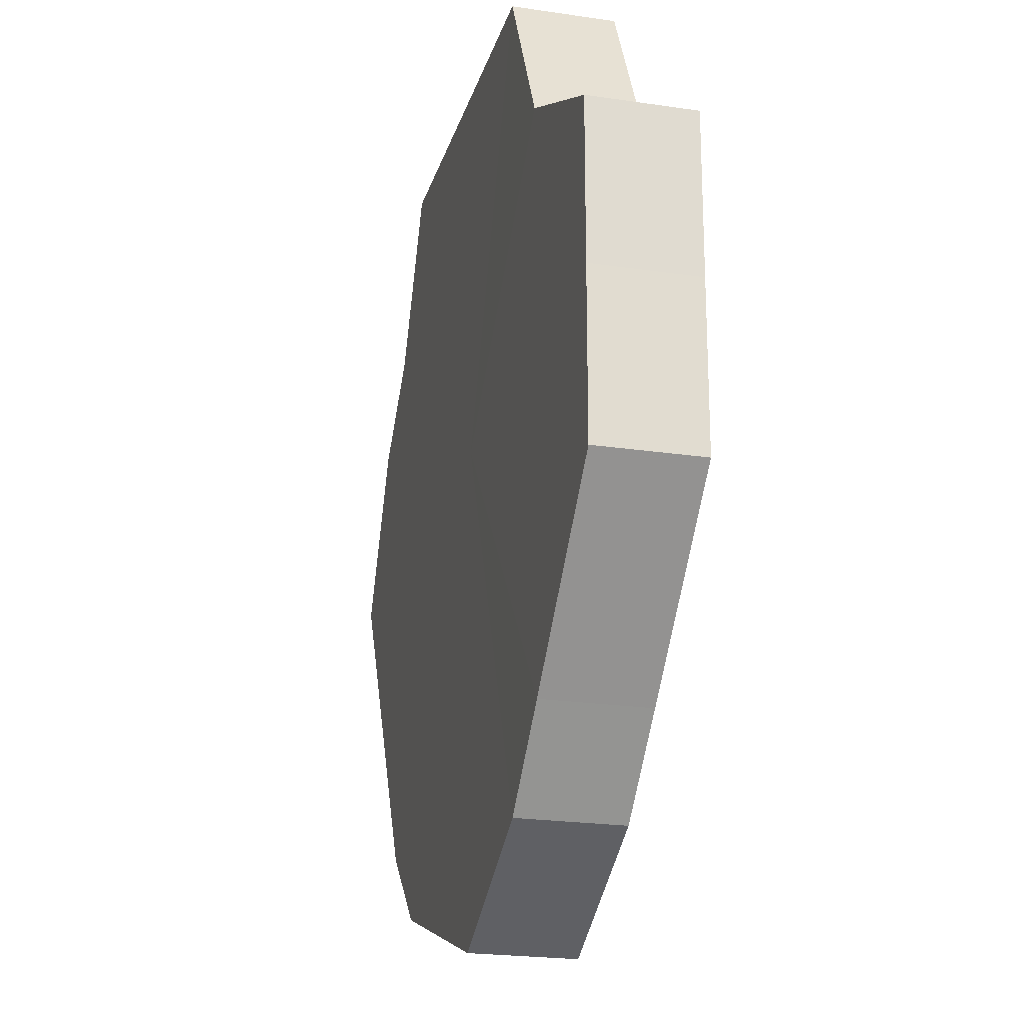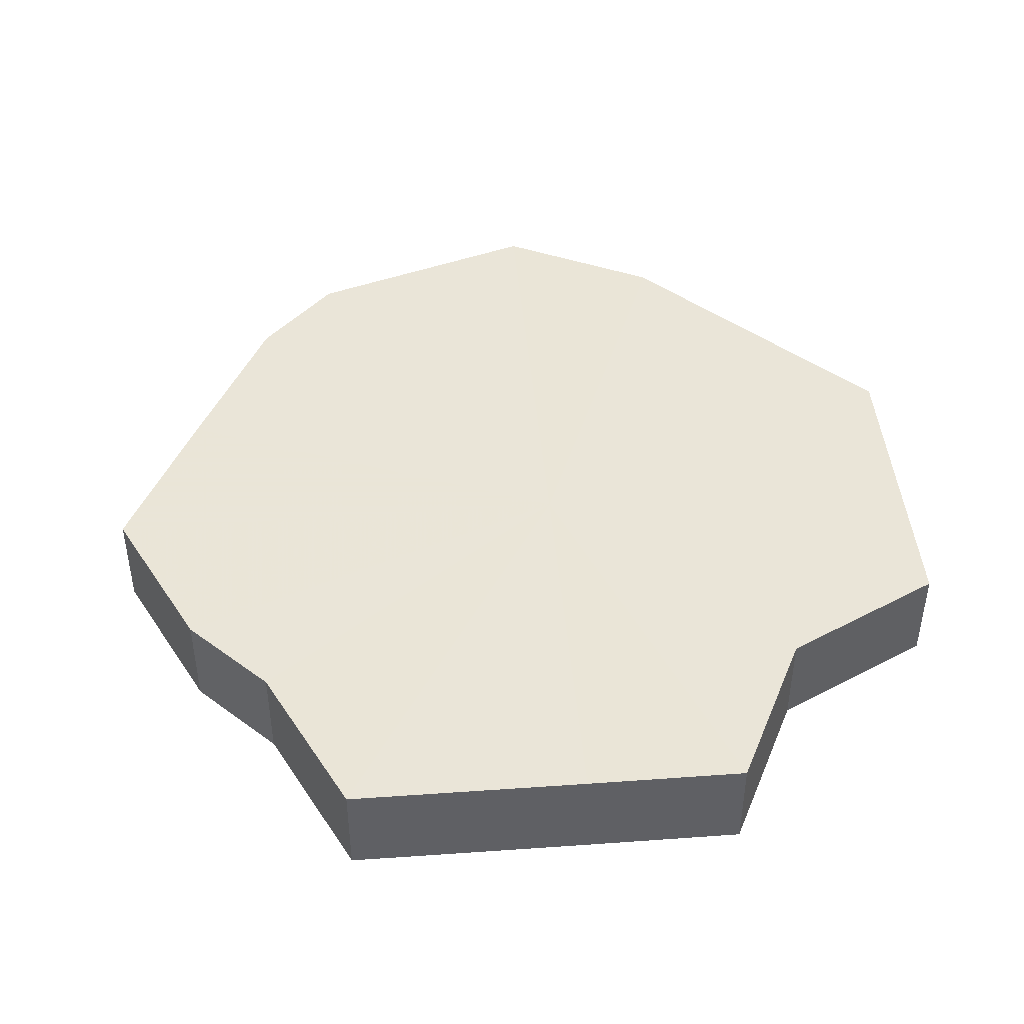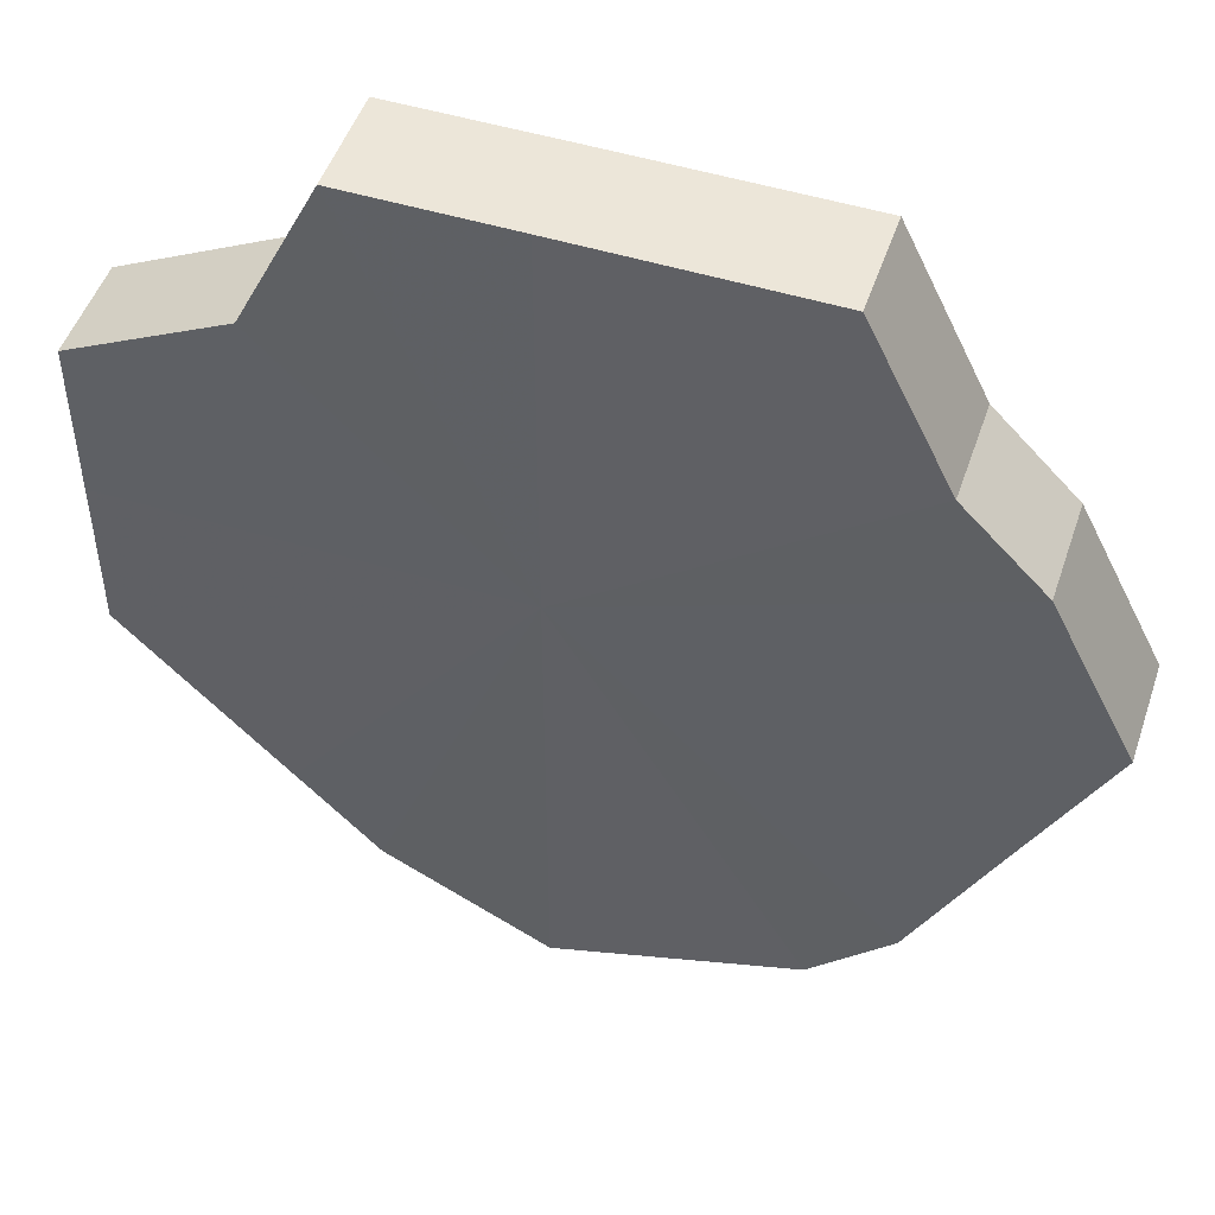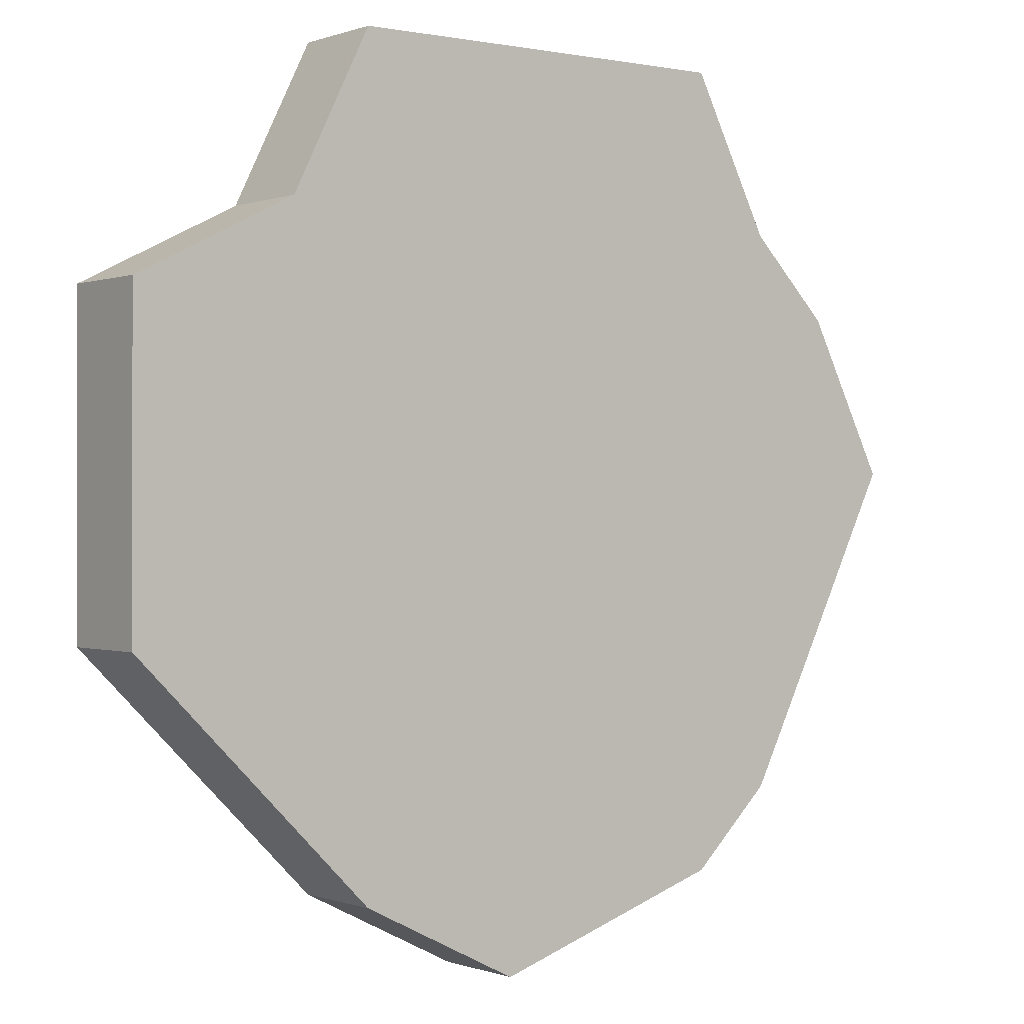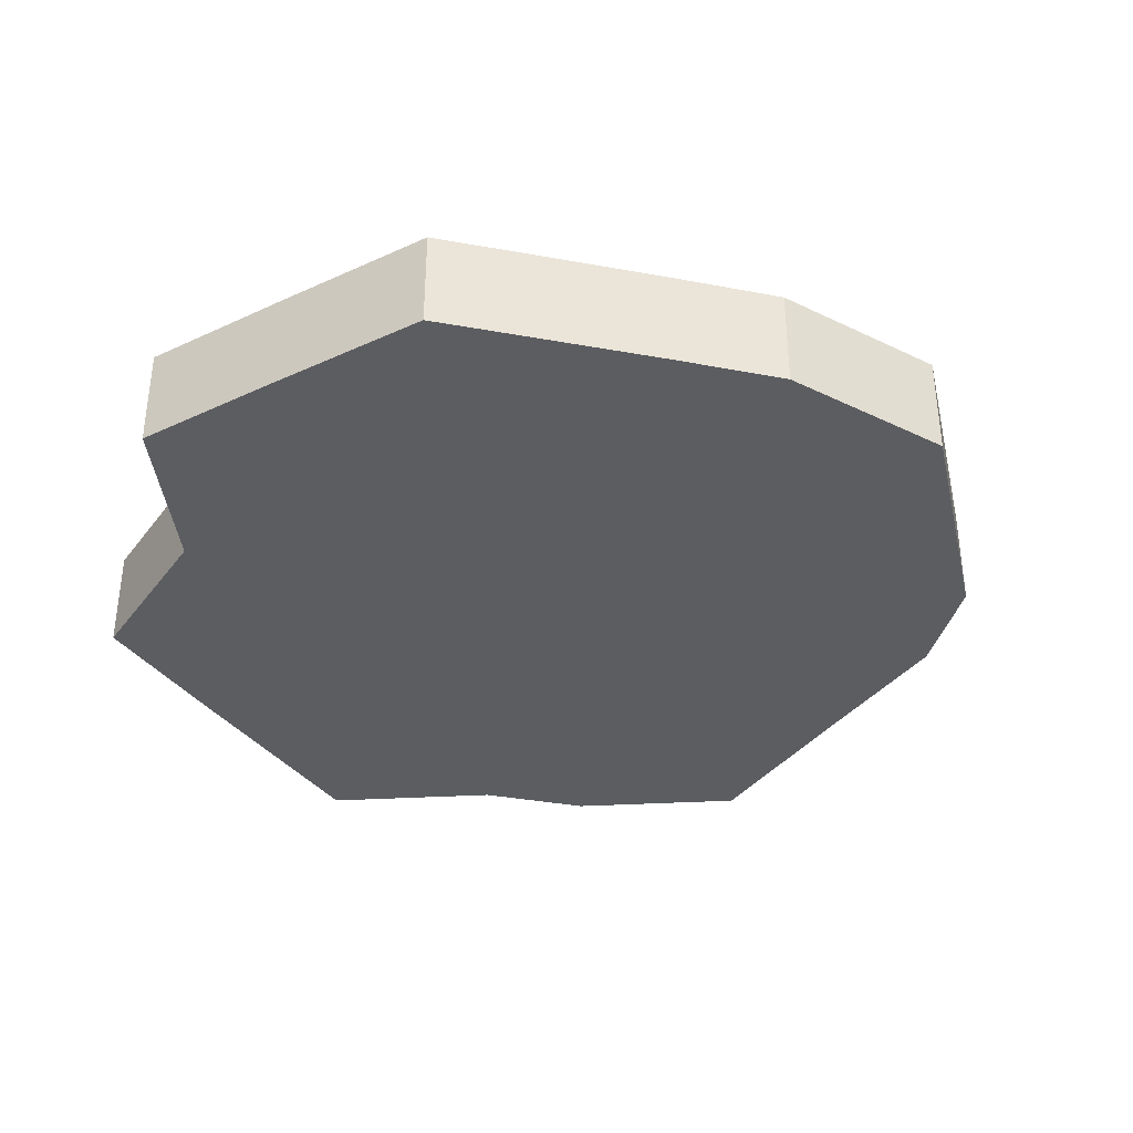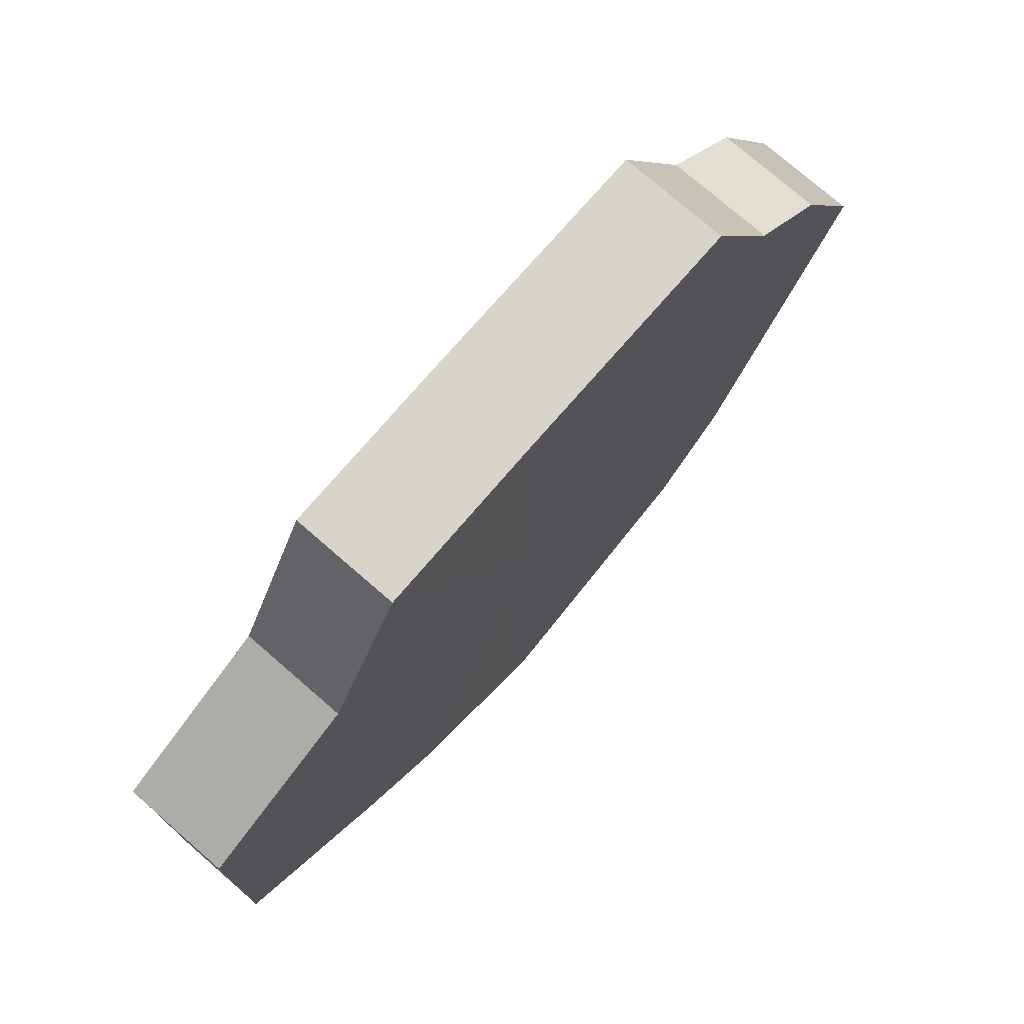
<metadata>
{"format":"obj","ext":"obj","renderer":"f3d","projection":"perspective","resolution":1024,"background":"white","views":[{"elev":-22.0,"azim":-104.4,"up":"+Y"},{"elev":44.6,"azim":175.2,"up":"+Z"},{"elev":49.3,"azim":18.9,"up":"+Y"},{"elev":-0.2,"azim":-37.0,"up":"+Y"},{"elev":-36.2,"azim":-58.7,"up":"+Z"},{"elev":75.7,"azim":-49.1,"up":"+Y"}]}
</metadata>
<code>
o 16116
v 2230 1871 10.72
v 2230 1871 10.72
v 2230 1871 10.71
v 2230 1871 10.72
v 2230 1871 10.71
v 2230 1871 10.72
v 2230 1871 10.71
v 2230 1871 10.72
v 2230 1871 10.71
v 2230 1871 10.72
v 2230 1871 10.71
v 2230 1871 10.72
v 2230 1871 10.71
v 2230 1871 10.72
v 2230 1871 10.71
v 2230 1871 10.72
v 2230 1871 10.71
v 2230 1870 10.72
v 2230 1870 10.71
v 2230 1871 10.72
v 2230 1871 10.71
v 2230 1871 10.72
v 2230 1871 10.71
v 2230 1871 10.72
v 2230 1871 10.71
v 2230 1871 10.72
v 2230 1871 10.71
v 2230 1871 10.72
v 2230 1871 10.71
v 2230 1871 10.72
v 2230 1871 10.71
v 2230 1871 10.71
v 2230 1871 10.71
v 2230 1871 10.72
v 2230 1871 10.71
v 2230 1871 10.72
v 2230 1871 10.71
v 2230 1871 10.71
v 2230 1871 10.72
v 2230 1871 10.71
v 2230 1871 10.72
v 2230 1871 10.72
v 2230 1871 10.71
v 2230 1871 10.71
v 2230 1871 10.72
v 2230 1870 10.71
v 2230 1871 10.72
v 2230 1871 10.72
v 2230 1871 10.71
v 2230 1871 10.71
v 2230 1870 10.72
v 2230 1871 10.71
v 2230 1871 10.72
v 2230 1871 10.72
v 2230 1871 10.71
v 2230 1871 10.71
v 2230 1871 10.72
v 2230 1871 10.71
v 2230 1871 10.72
v 2230 1871 10.72
v 2230 1871 10.71
v 2230 1871 10.71
v 2230 1871 10.72
v 2230 1871 10.72
v 2230 1871 10.72
v 2230 1871 10.72
v 2230 1871 10.72
v 2230 1871 10.72
v 2230 1871 10.72
v 2230 1871 10.72
v 2230 1871 10.72
v 2230 1871 10.72
v 2230 1871 10.72
v 2230 1871 10.72
v 2230 1870 10.72
v 2230 1871 10.72
v 2230 1871 10.72
v 2230 1871 10.72
v 2230 1871 10.72
v 2230 1871 10.72
v 2230 1871 10.72
v 2230 1871 10.71
v 2230 1871 10.71
v 2230 1871 10.71
v 2230 1871 10.71
v 2230 1871 10.71
v 2230 1871 10.71
v 2230 1871 10.71
v 2230 1871 10.71
v 2230 1871 10.71
v 2230 1870 10.71
v 2230 1871 10.71
v 2230 1871 10.71
v 2230 1871 10.71
v 2230 1871 10.71
v 2230 1871 10.71
v 2230 1871 10.71
v 2230 1871 10.71
f 1 2 3
f 2 4 5
f 6 1 7
f 4 8 9
f 10 6 11
f 8 12 13
f 14 10 15
f 12 16 17
f 18 14 19
f 16 20 21
f 22 18 23
f 20 24 25
f 26 22 27
f 24 28 29
f 30 26 31
f 28 30 32
f 33 34 35
f 35 36 37
f 38 39 33
f 40 41 38
f 37 42 43
f 44 45 40
f 46 47 44
f 43 48 49
f 50 51 46
f 52 53 50
f 49 54 55
f 56 57 52
f 58 59 56
f 55 60 61
f 62 63 58
f 61 64 62
f 65 66 67
f 65 68 66
f 65 67 69
f 65 70 68
f 65 69 71
f 65 72 70
f 65 71 73
f 65 74 72
f 65 73 75
f 65 76 74
f 65 75 77
f 65 78 76
f 65 77 79
f 65 80 78
f 65 79 81
f 65 81 80
f 82 83 84
f 82 85 83
f 82 84 86
f 82 87 85
f 82 86 88
f 82 89 87
f 82 88 90
f 82 91 89
f 82 90 92
f 82 93 91
f 82 92 94
f 82 95 93
f 82 94 96
f 82 97 95
f 82 96 98
f 82 98 97

</code>
